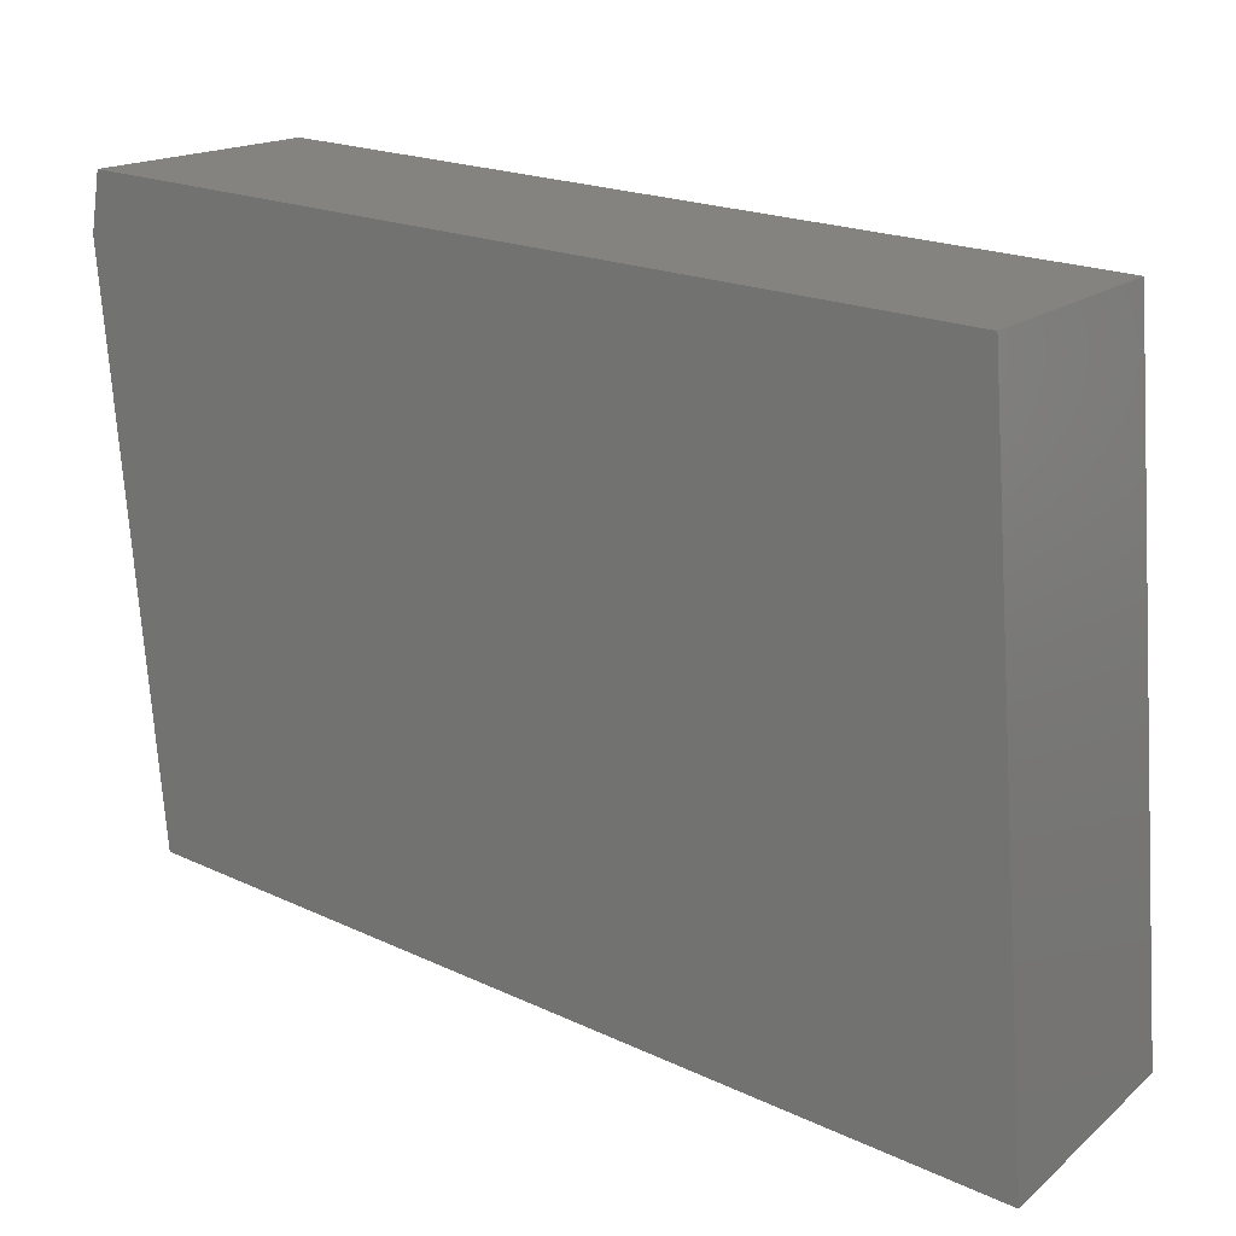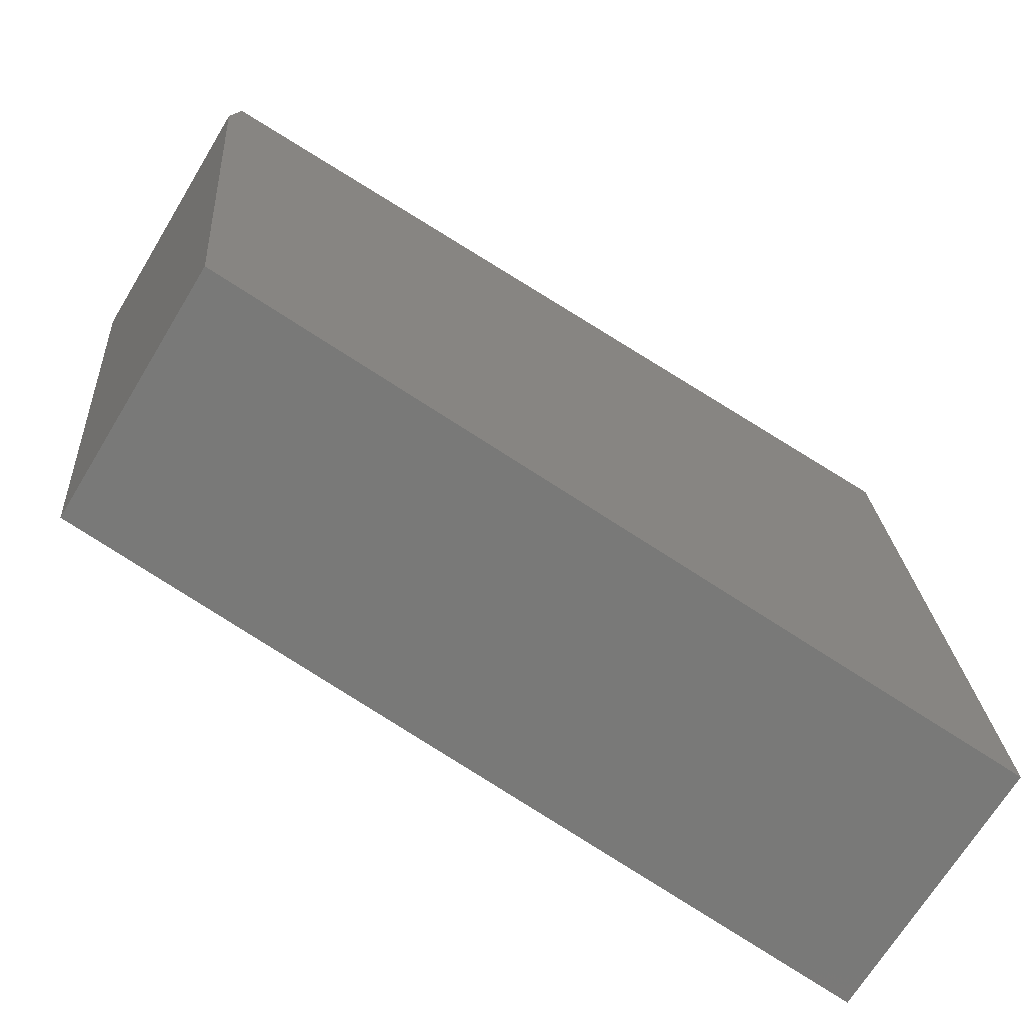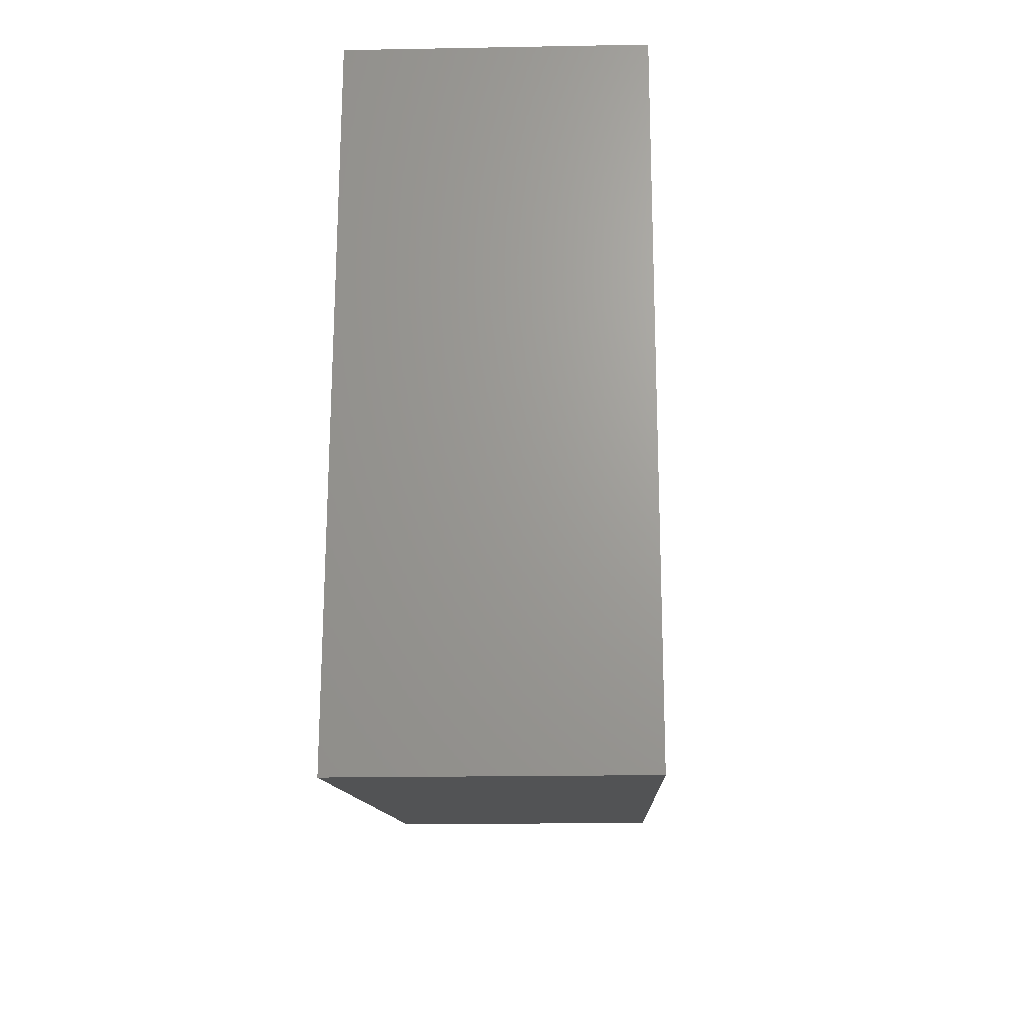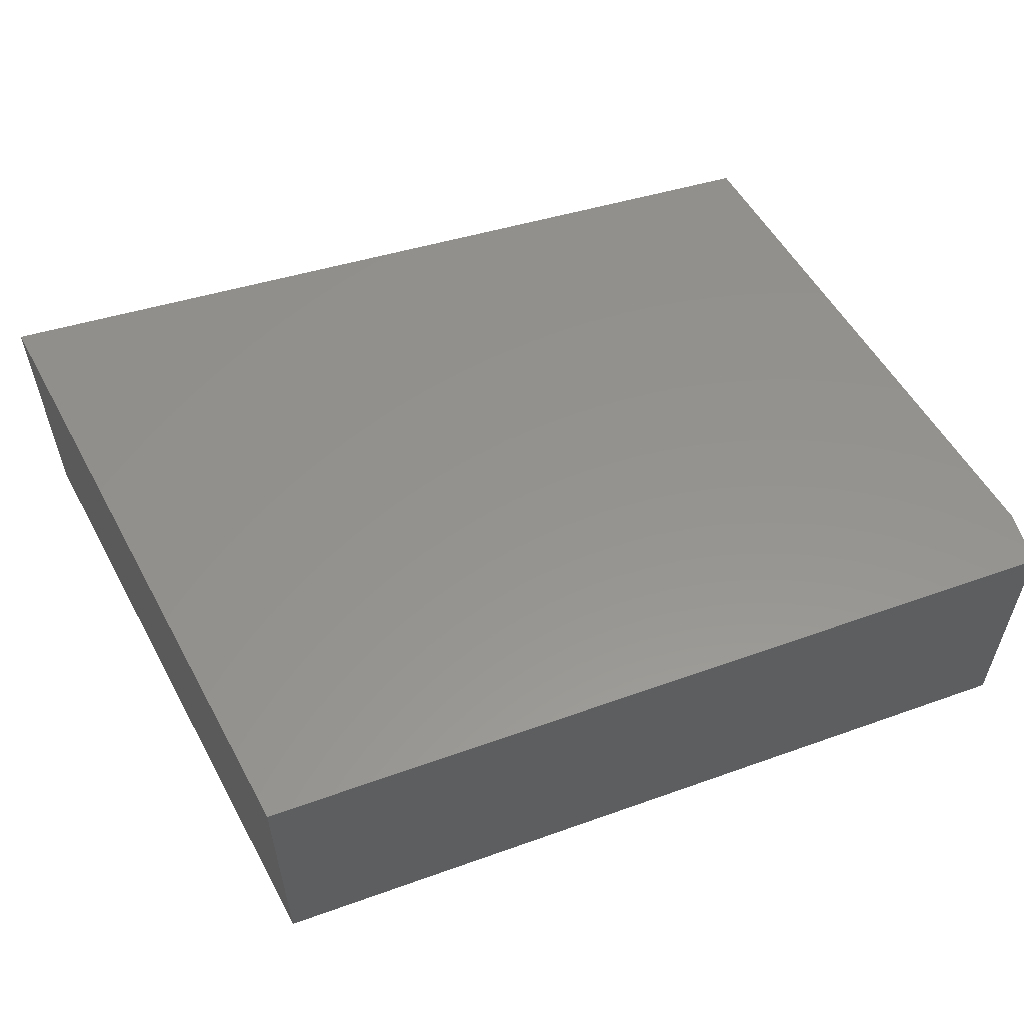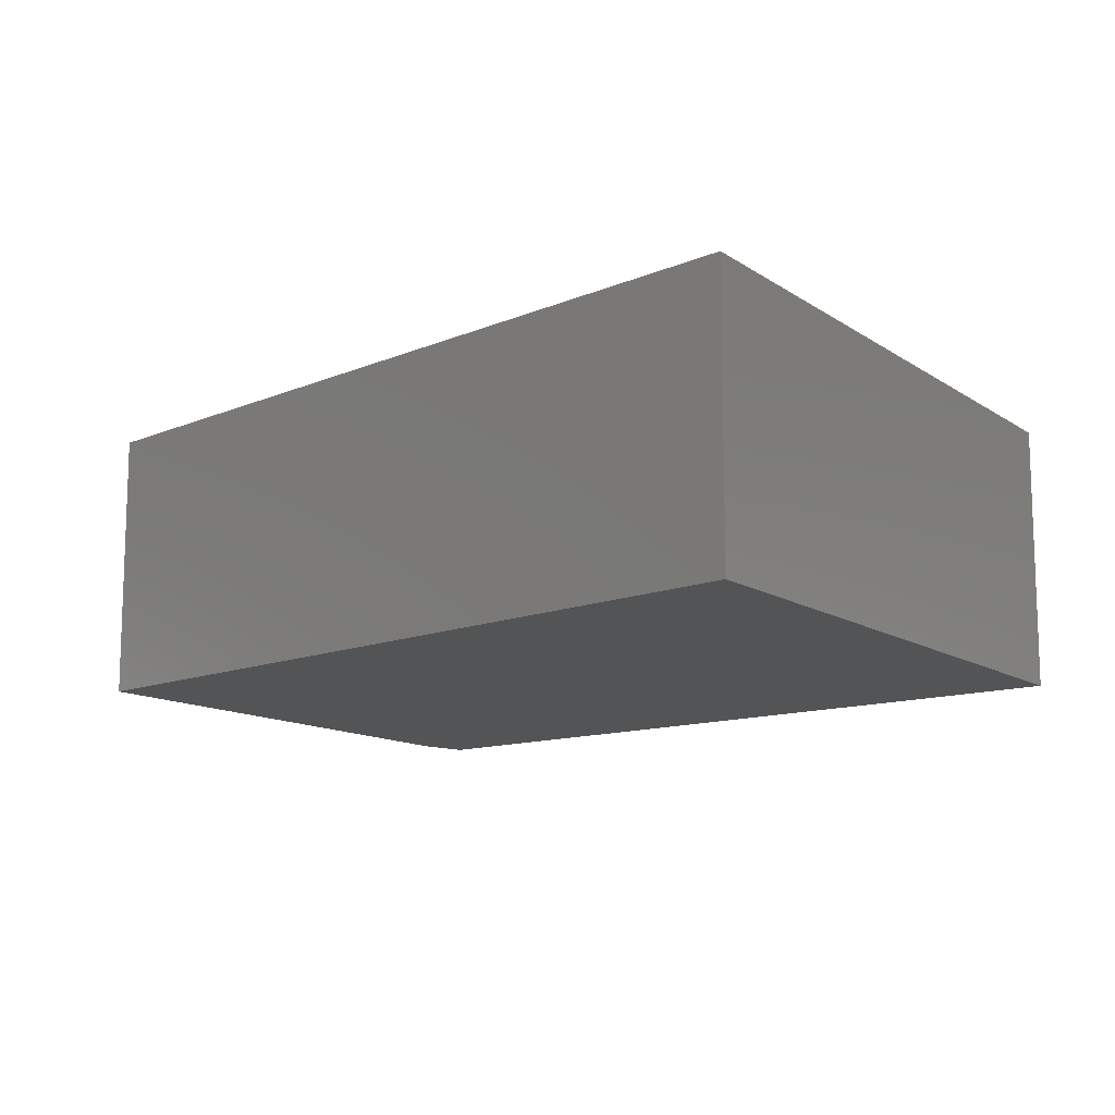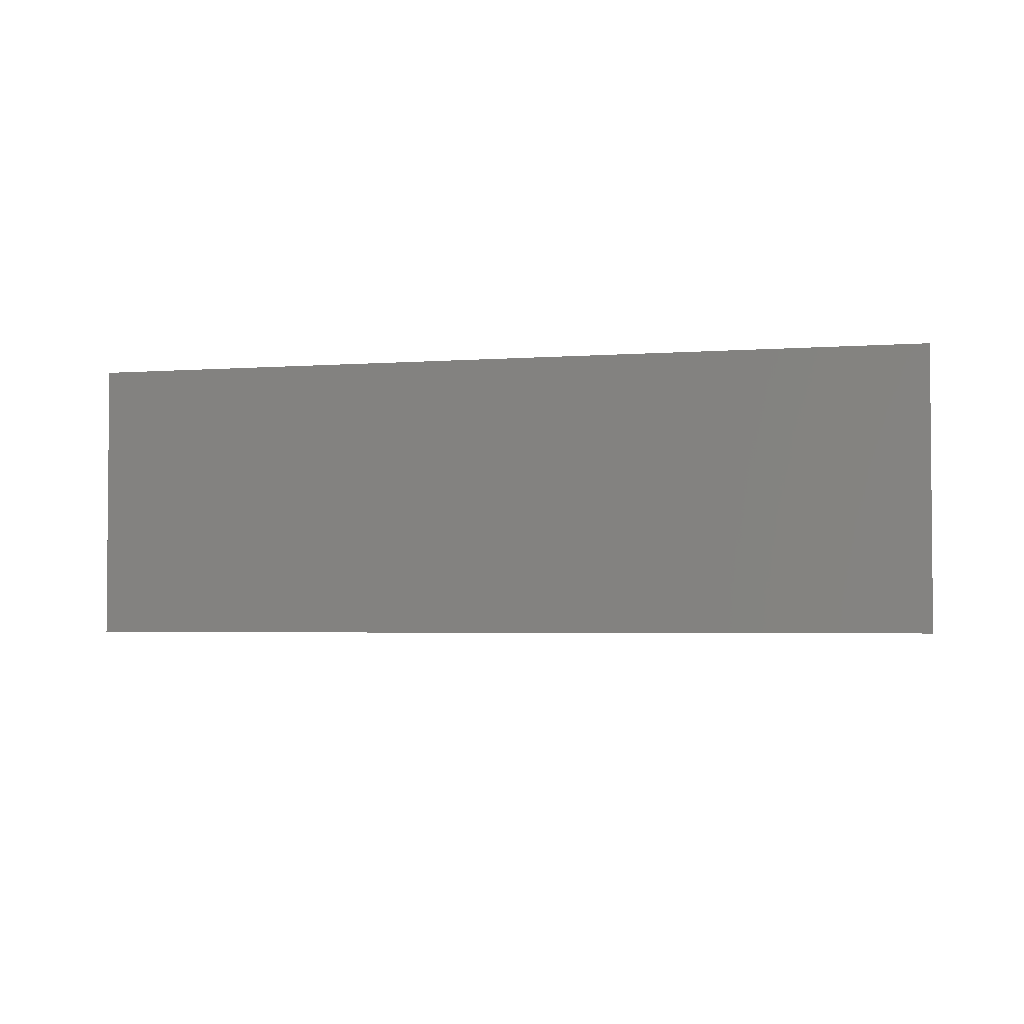
<metadata>
{"format":"stl","ext":"stl","renderer":"f3d","projection":"perspective","resolution":1024,"background":"white","views":[{"elev":16.7,"azim":-147.8,"up":"+Z"},{"elev":-69.4,"azim":148.7,"up":"+Z"},{"elev":-18.1,"azim":-87.9,"up":"+Z"},{"elev":56.5,"azim":-24.3,"up":"+Y"},{"elev":-12.0,"azim":-142.5,"up":"+Y"},{"elev":-3.1,"azim":-172.3,"up":"+Y"}]}
</metadata>
<code>
# stl→obj: 10 verts, 16 faces
v -0.6562 -0.2969 -0.04688
v 0.2586 -0.2969 0.07648
v -0.6049 -0.2969 0.683
v 0.3146 -0.2969 0.6824
v 0.3047 -0.2969 0.7436
v 0.3047 1.561e-16 0.7436
v 0.3146 1.533e-16 0.6824
v -0.6049 5.129e-17 0.683
v 0.2586 1.093e-16 0.07648
v -0.6562 -6.163e-33 -0.04688
f 1 2 3
f 3 2 4
f 3 4 5
f 6 7 8
f 8 7 9
f 8 9 10
f 5 6 3
f 3 6 8
f 2 9 4
f 4 9 7
f 4 7 5
f 5 7 6
f 3 8 1
f 1 8 10
f 1 10 2
f 2 10 9

</code>
